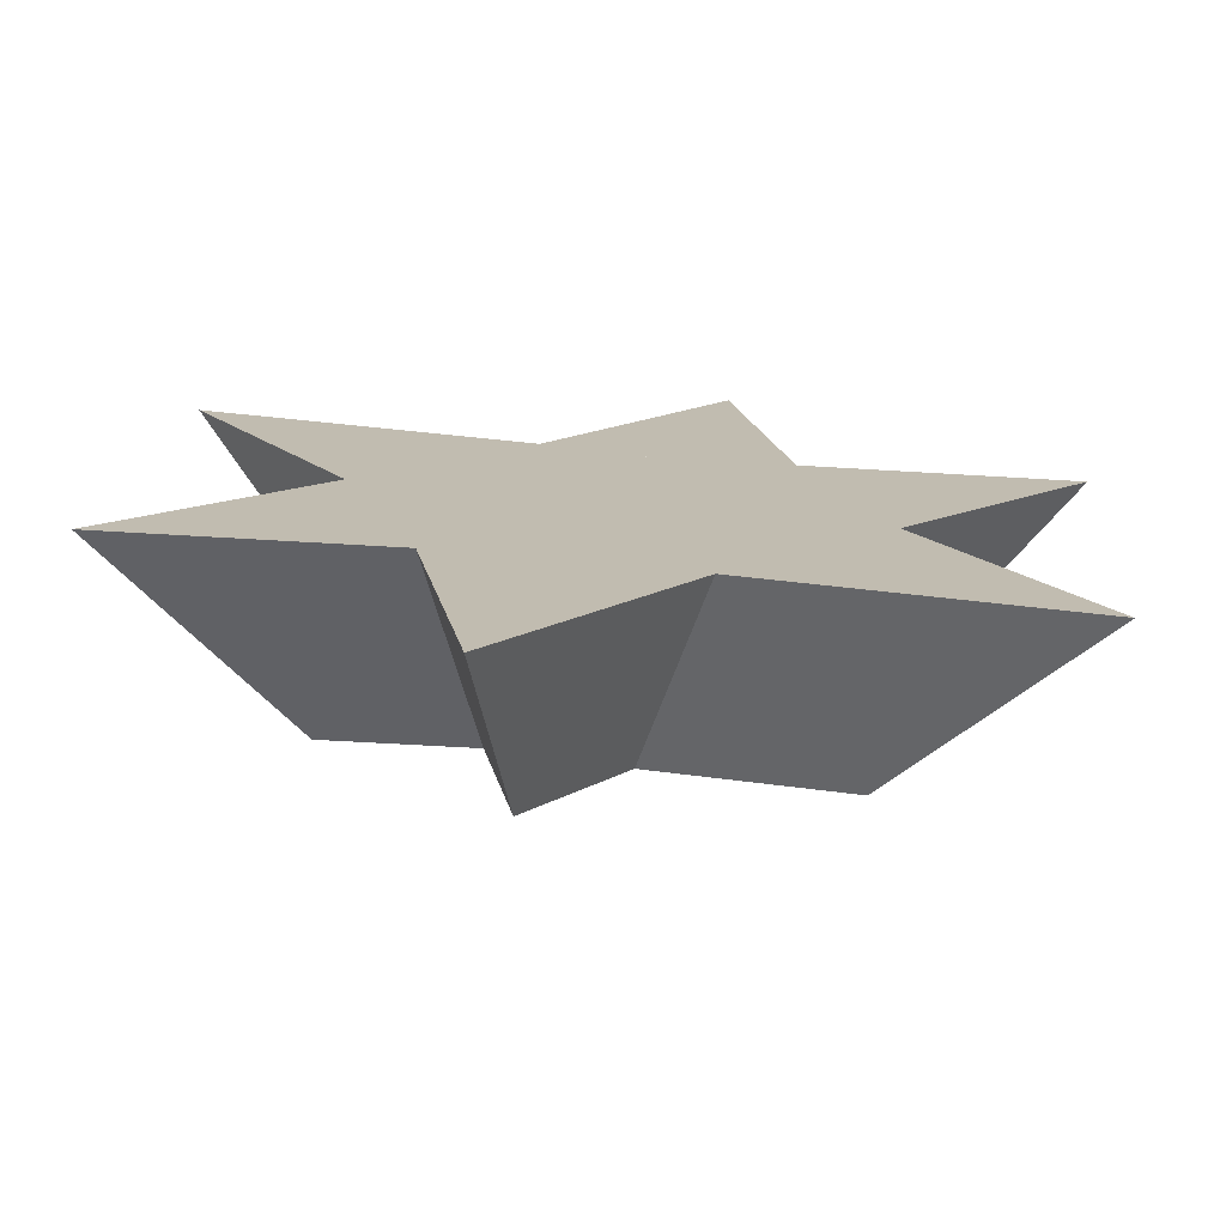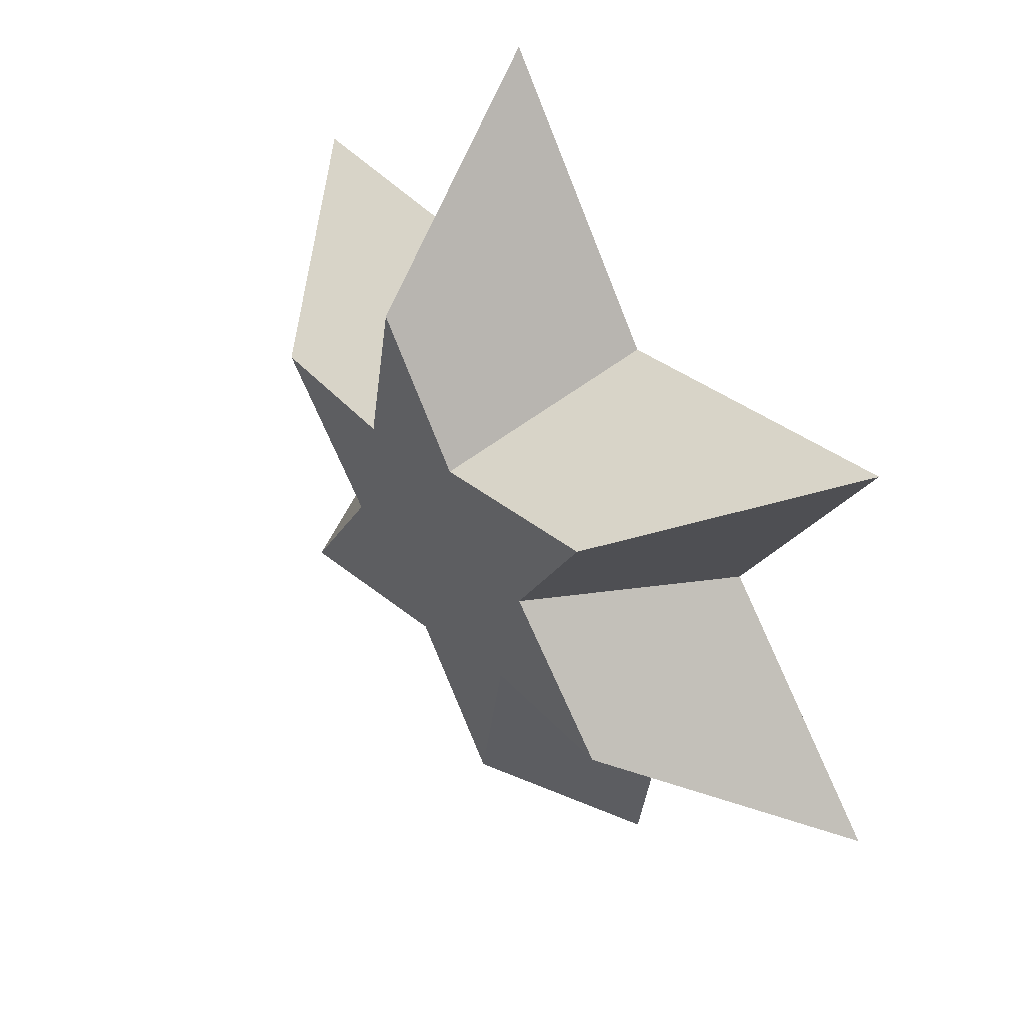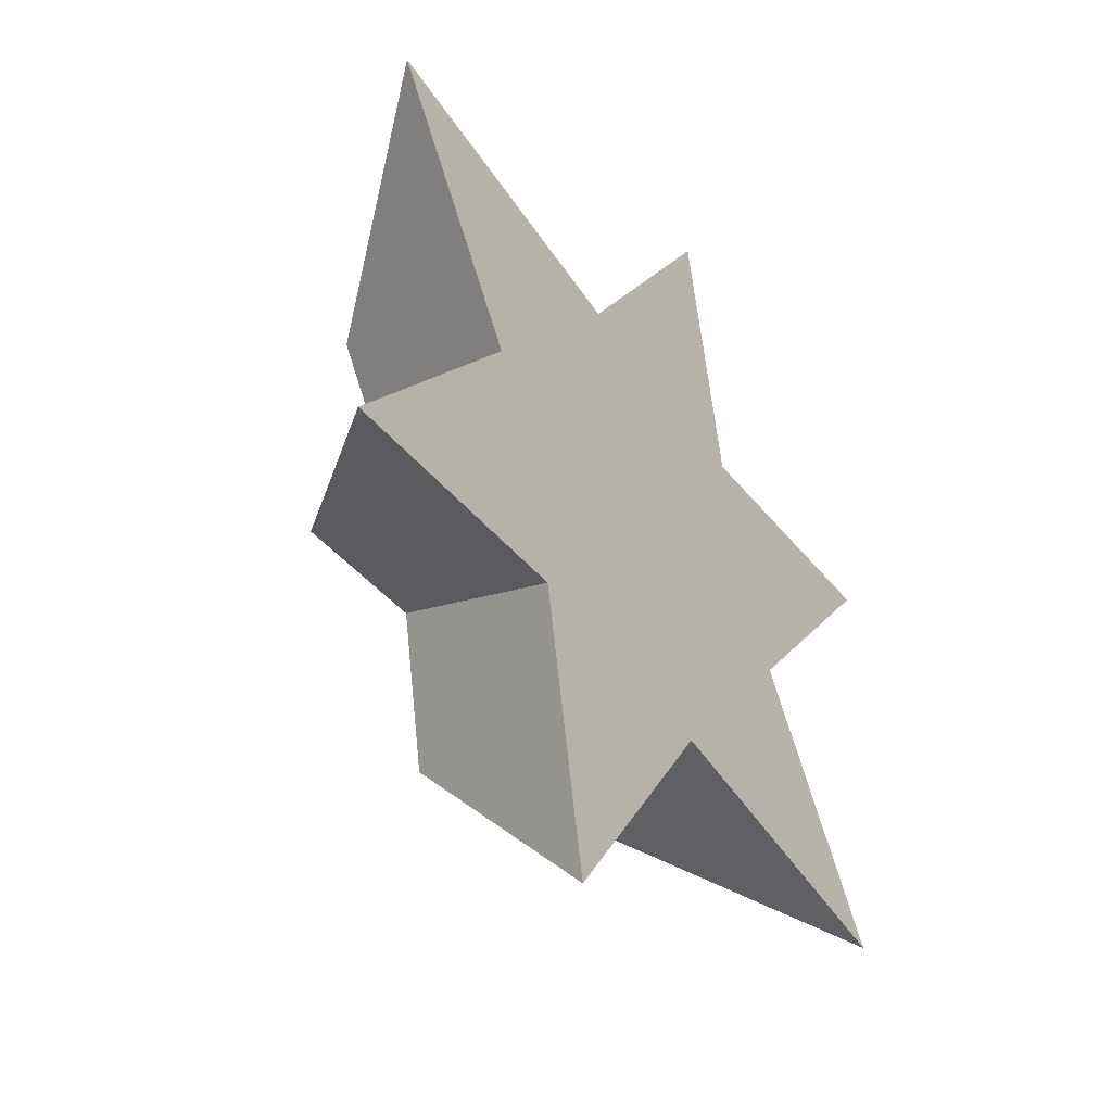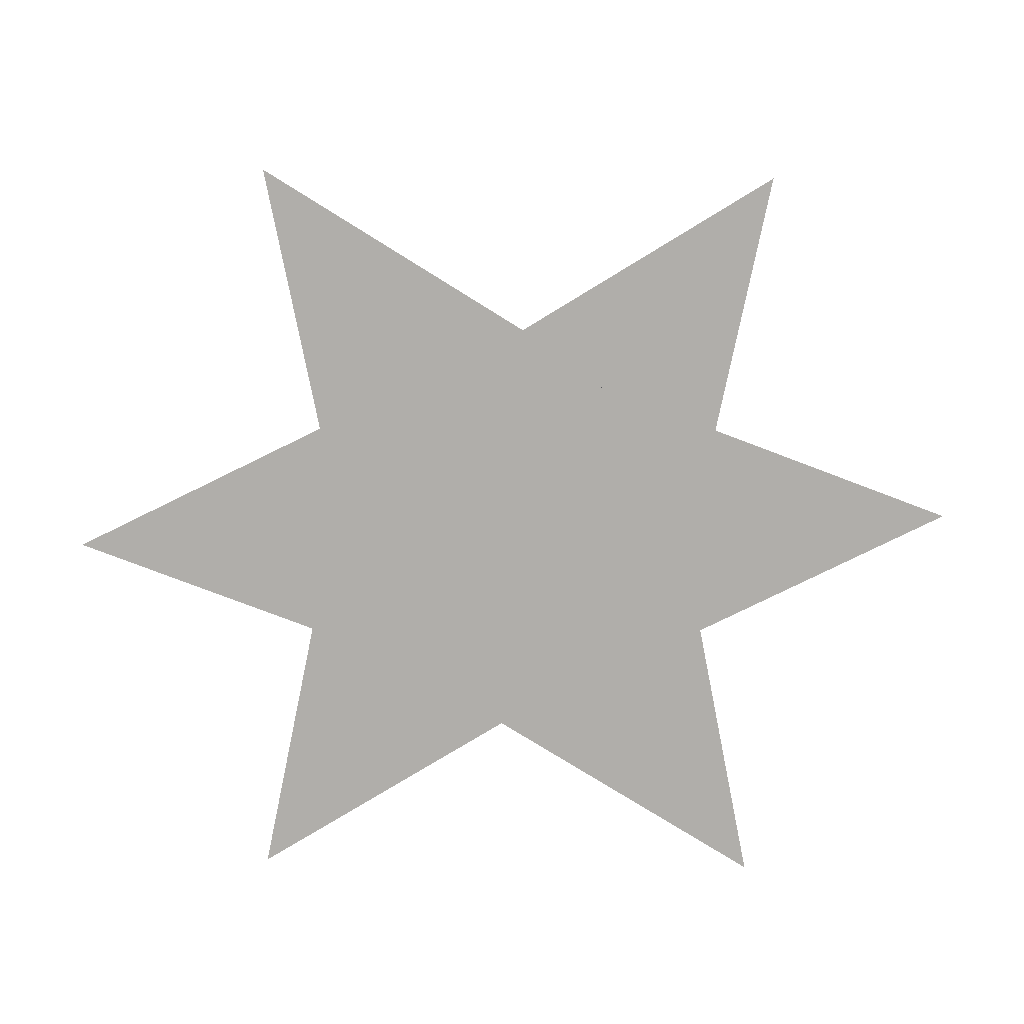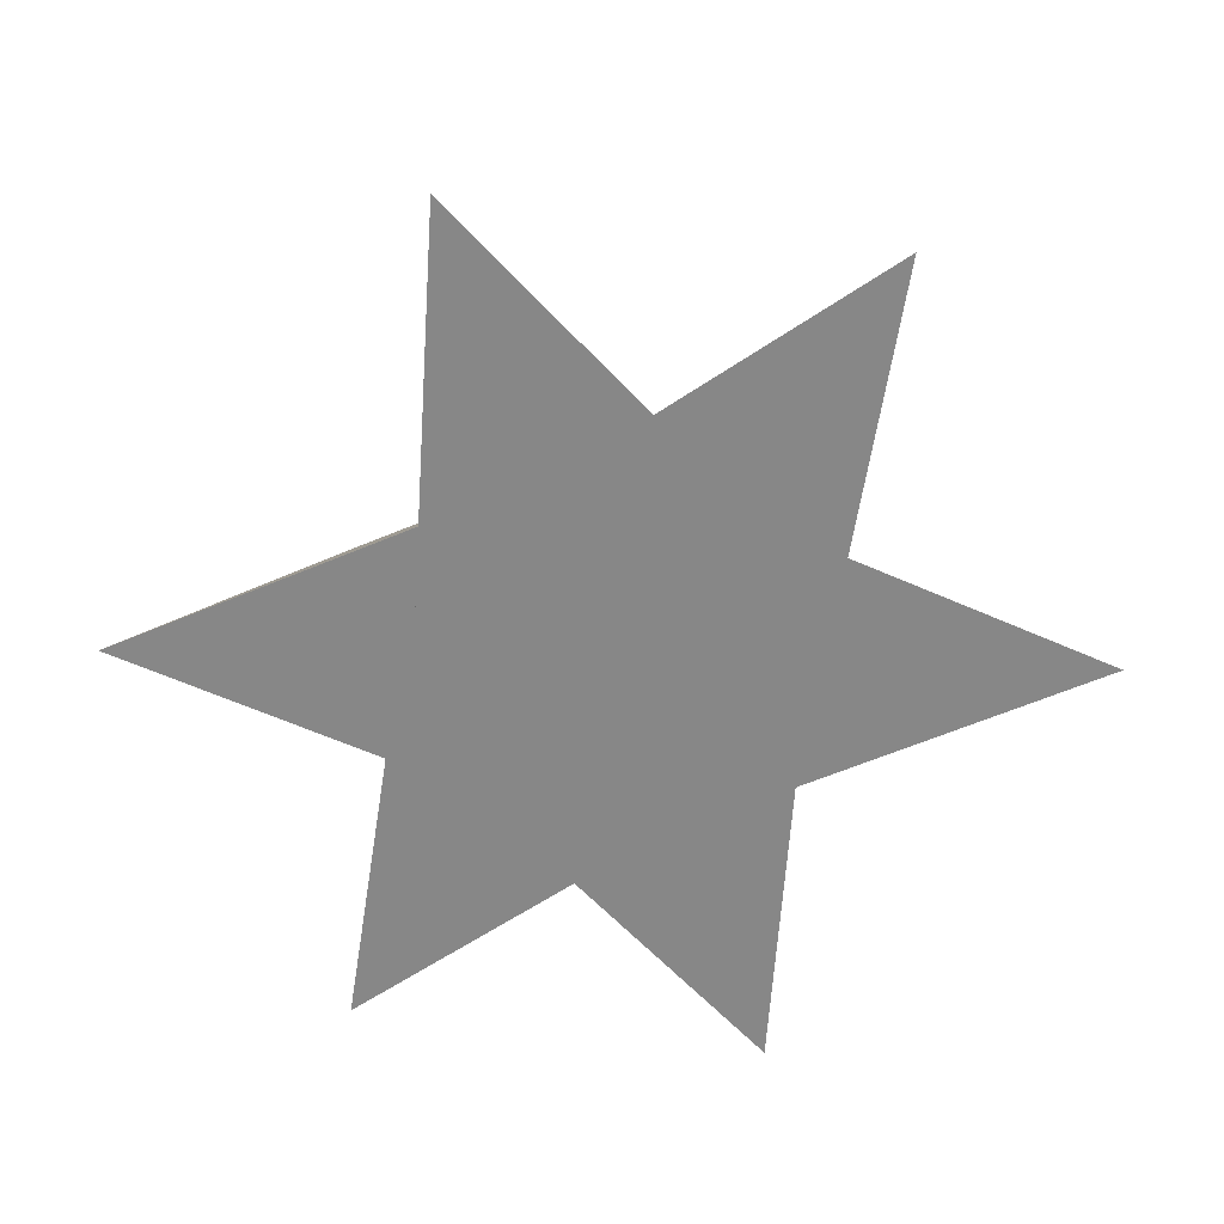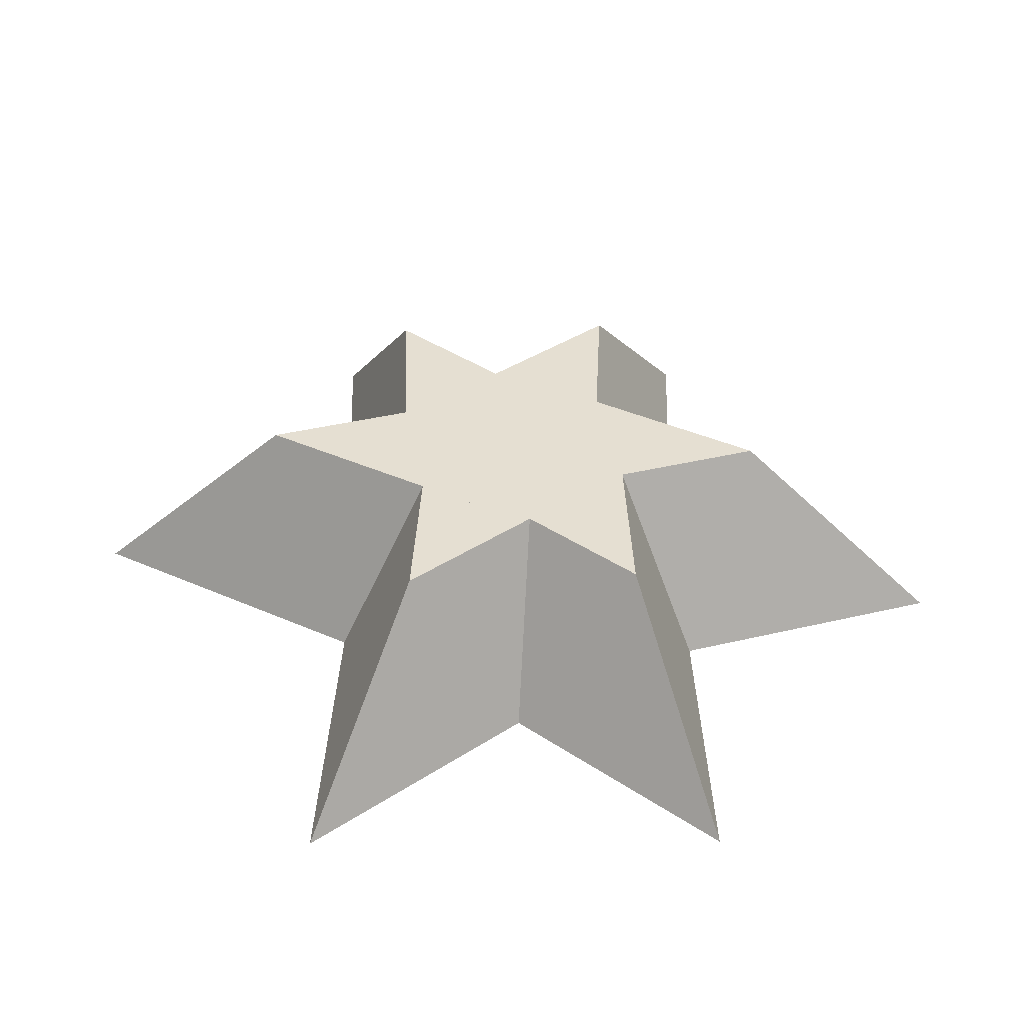
<metadata>
{"format":"obj","ext":"obj","renderer":"f3d","projection":"perspective","resolution":1024,"background":"white","views":[{"elev":-73.9,"azim":-3.7,"up":"+Z"},{"elev":41.8,"azim":-128.9,"up":"+Z"},{"elev":-40.0,"azim":-56.9,"up":"+Z"},{"elev":-77.9,"azim":157.5,"up":"+Y"},{"elev":-62.6,"azim":-147.7,"up":"+Y"},{"elev":37.4,"azim":-140.9,"up":"+Y"}]}
</metadata>
<code>
o Cube
v 0.023 0.01039 -0.0166
v 0.04218 -0.01039 -0.02796
v 0.003771 0.01039 0.01221
v 0.01065 -0.01039 0.01928
v -0.003771 0.01039 -0.01221
v -0.01065 -0.01039 -0.01928
v -0.023 0.01039 0.0166
v -0.04218 -0.01039 0.02796
v -0.00769 0.01039 -0.0273
v -0.01176 -0.01039 -0.04922
v 0.01276 0.01039 0.000653
v 0.02177 -0.01039 -0.003373
v -0.01276 0.01039 -0.000653
v -0.02177 -0.01039 0.003373
v 0.00769 0.01039 0.0273
v 0.01176 -0.01039 0.04922
v -0.02627 0.01039 -0.0107
v -0.04607 -0.01039 -0.02094
v 0.008351 0.01039 -0.009668
v 0.01071 -0.01039 -0.01925
v -0.008351 0.01039 0.009668
v -0.01071 -0.01039 0.01925
v 0.02627 0.01039 0.0107
v 0.04607 -0.01039 0.02094
f 1 5 7 3
f 4 3 7 8
f 8 7 5 6
f 6 2 4 8
f 2 1 3 4
f 6 5 1 2
f 9 13 15 11
f 12 11 15 16
f 16 15 13 14
f 14 10 12 16
f 10 9 11 12
f 14 13 9 10
f 17 21 23 19
f 20 19 23 24
f 24 23 21 22
f 22 18 20 24
f 18 17 19 20
f 22 21 17 18

</code>
